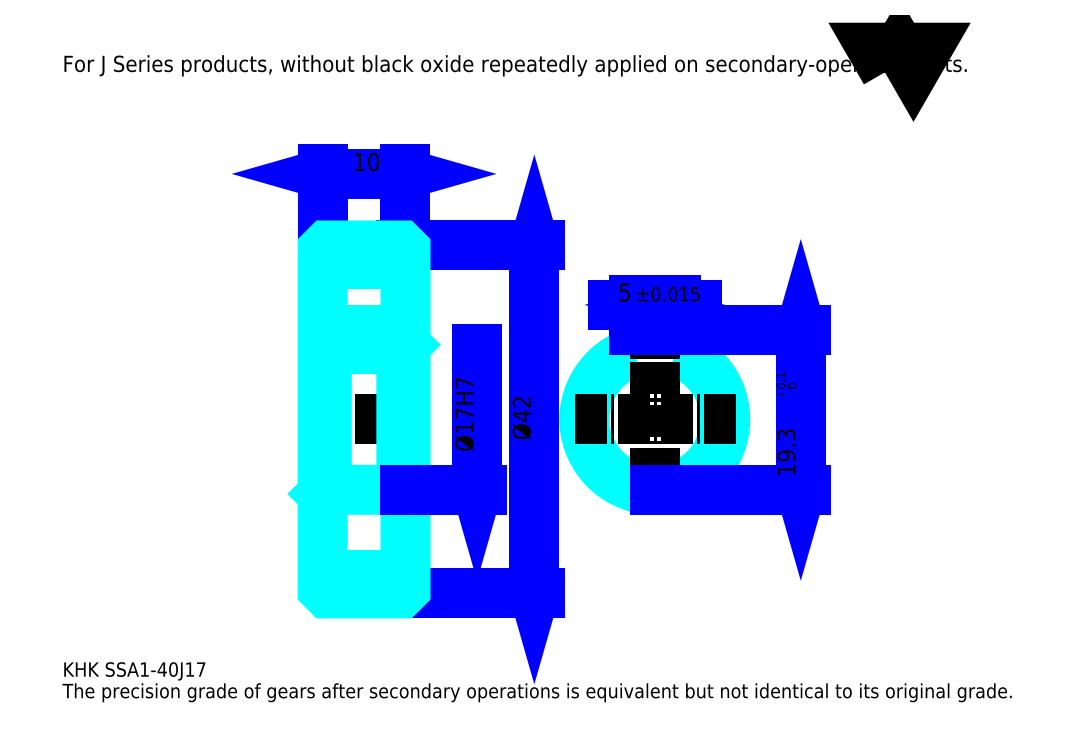
<metadata>
{"format":"dxf","ext":"dxf","renderer":"ezdxf+matplotlib","layout":"modelspace","background":"white","min_lineweight":24,"dpi":150}
</metadata>
<code>
0
SECTION
2
ENTITIES
0
TEXT
8
0
10
4.321
20
4.753
40
1.728
41
1
1
KHK SSA1-40J17
7
KANJI
50
0
51
0
0
TEXT
8
0
10
4.321
20
2.16
40
1.728
41
1
1
The precision grade of gears after secondary operations is equivalent but not identical to its original grade.
7
KANJI
50
0
51
0
0
TEXT
8
0
10
4.321
20
77.77
40
1.944
41
1
1
For J Series products, without black oxide repeatedly applied on secondary-operated parts.
7
KANJI
50
0
51
0
0
POLYLINE
8
0
66
     1
70
     2
0
VERTEX
8
0
10
103.7
20
77.77
0
VERTEX
8
0
10
102
20
80.69
0
VERTEX
8
0
10
108.8
20
80.69
0
VERTEX
8
0
10
107.1
20
77.77
0
VERTEX
8
0
10
105.4
20
80.69
0
VERTEX
8
0
10
103.7
20
77.77
0
SEQEND
0
LINE
8
0
10
61.29
20
56.82
11
61.29
21
14.82
0
POLYLINE
8
0
66
     1
70
     2
0
VERTEX
8
0
10
61.72
20
55.3
0
VERTEX
8
0
10
61.29
20
56.82
0
VERTEX
8
0
10
60.85
20
55.3
0
SEQEND
0
POLYLINE
8
0
66
     1
70
     2
0
VERTEX
8
0
10
60.85
20
16.33
0
VERTEX
8
0
10
61.29
20
14.82
0
VERTEX
8
0
10
61.72
20
16.33
0
SEQEND
0
LINE
8
0
10
45.73
20
56.82
11
61.93
21
56.82
0
LINE
8
0
10
45.73
20
14.82
11
61.93
21
14.82
0
TEXT
8
0
10
60.85
20
33.28
40
2.16
41
1
1
%%c42
7
KANJI
50
90
51
0
0
LINE
8
0
10
35.73
20
65.46
11
45.73
21
65.46
0
POLYLINE
8
0
66
     1
70
     2
0
VERTEX
8
0
10
37.24
20
65.89
0
VERTEX
8
0
10
35.73
20
65.46
0
VERTEX
8
0
10
37.24
20
65.03
0
SEQEND
0
POLYLINE
8
0
66
     1
70
     2
0
VERTEX
8
0
10
44.22
20
65.03
0
VERTEX
8
0
10
45.73
20
65.46
0
VERTEX
8
0
10
44.22
20
65.89
0
SEQEND
0
LINE
8
0
10
35.73
20
56.82
11
35.73
21
66.11
0
LINE
8
0
10
45.73
20
56.82
11
45.73
21
66.11
0
TEXT
8
0
10
39.33
20
65.8
40
2.16
41
1
1
10
7
KANJI
50
0
51
0
0
LINE
8
DASHDOT
10
34.43
20
55.82
11
47.03
21
55.82
0
LINE
8
DASHDOT
10
34.43
20
15.82
11
47.03
21
15.82
0
LINE
8
DASHDOT
10
34.43
20
35.82
11
47.03
21
35.82
0
LINE
8
0
10
45.23
20
14.82
11
45.73
21
14.82
0
LINE
8
0
10
45.23
20
56.82
11
45.73
21
56.82
0
LINE
8
0
10
45.73
20
56.32
11
45.73
21
56.82
0
LINE
8
0
10
35.73
20
56.32
11
35.73
21
56.82
0
LINE
8
0
10
35.73
20
54.57
11
45.73
21
54.57
0
LINE
8
0
10
35.73
20
17.07
11
45.73
21
17.07
0
LINE
8
0
10
45.73
20
44.82
11
45.23
21
44.32
0
LINE
8
0
10
45.73
20
26.82
11
45.23
21
27.32
0
LINE
8
0
10
35.73
20
26.82
11
36.23
21
27.32
0
POLYLINE
8
0
66
     1
70
     2
0
VERTEX
8
0
10
35.73
20
26.82
0
VERTEX
8
0
10
35.73
20
15.32
0
VERTEX
8
0
10
36.23
20
14.82
0
VERTEX
8
0
10
45.23
20
14.82
0
VERTEX
8
0
10
45.73
20
15.32
0
VERTEX
8
0
10
45.73
20
56.32
0
VERTEX
8
0
10
45.23
20
56.82
0
VERTEX
8
0
10
36.23
20
56.82
0
VERTEX
8
0
10
35.73
20
56.32
0
VERTEX
8
0
10
35.73
20
26.82
0
SEQEND
0
POLYLINE
8
0
66
     1
70
     2
0
VERTEX
8
0
10
35.73
20
44.82
0
VERTEX
8
0
10
36.23
20
44.32
0
VERTEX
8
0
10
36.23
20
27.32
0
VERTEX
8
0
10
45.23
20
27.32
0
VERTEX
8
0
10
45.23
20
44.32
0
VERTEX
8
0
10
36.23
20
44.32
0
SEQEND
0
ARC
8
0
10
75.83
20
35.82
40
8.5
50
107.1
51
72.9
0
POLYLINE
8
0
66
     1
70
     2
0
VERTEX
8
0
10
78.33
20
43.94
0
VERTEX
8
0
10
78.33
20
46.62
0
VERTEX
8
0
10
73.33
20
46.62
0
VERTEX
8
0
10
73.33
20
43.94
0
SEQEND
0
LINE
8
0
10
35.73
20
46.62
11
45.73
21
46.62
0
LINE
8
DASHDOT
10
75.83
20
47.91
11
75.83
21
26.02
0
LINE
8
DASHDOT
10
85.63
20
35.82
11
66.04
21
35.82
0
LINE
8
0
10
80.93
20
49.64
11
70.74
21
49.64
0
POLYLINE
8
0
66
     1
70
     2
0
VERTEX
8
0
10
71.82
20
49.21
0
VERTEX
8
0
10
73.33
20
49.64
0
VERTEX
8
0
10
71.82
20
50.07
0
SEQEND
0
POLYLINE
8
0
66
     1
70
     2
0
VERTEX
8
0
10
79.85
20
50.07
0
VERTEX
8
0
10
78.33
20
49.64
0
VERTEX
8
0
10
79.85
20
49.21
0
SEQEND
0
LINE
8
0
10
73.33
20
46.62
11
73.33
21
50.29
0
LINE
8
0
10
78.33
20
46.62
11
78.33
21
50.29
0
TEXT
8
0
10
71.37
20
50.07
40
2.16
41
1
1
5
7
KANJI
50
0
51
0
0
TEXT
8
0
10
73.51
20
50.07
40
1.728
41
1
1
%%p0.015
7
KANJI
50
0
51
0
0
LINE
8
0
10
93.46
20
46.62
11
93.46
21
27.32
0
POLYLINE
8
0
66
     1
70
     2
0
VERTEX
8
0
10
93.89
20
45.1
0
VERTEX
8
0
10
93.46
20
46.62
0
VERTEX
8
0
10
93.02
20
45.1
0
SEQEND
0
POLYLINE
8
0
66
     1
70
     2
0
VERTEX
8
0
10
93.02
20
28.83
0
VERTEX
8
0
10
93.46
20
27.32
0
VERTEX
8
0
10
93.89
20
28.83
0
SEQEND
0
LINE
8
0
10
78.33
20
46.62
11
94.1
21
46.62
0
LINE
8
0
10
75.83
20
27.32
11
94.1
21
27.32
0
TEXT
8
0
10
92.81
20
28.88
40
2.16
41
1
1
19.3
7
KANJI
50
90
51
0
0
TEXT
8
0
10
92.94
20
38.23
40
1.08
41
1
1

7
KANJI
50
90
51
0
0
TEXT
8
0
10
91.6
20
38.23
40
1.08
41
1
1
+
7
KANJI
50
90
51
0
0
TEXT
8
0
10
92.94
20
39.44
40
1.08
41
1
1
0
7
KANJI
50
90
51
0
0
TEXT
8
0
10
91.6
20
39.44
40
1.08
41
1
1
0.1
7
KANJI
50
90
51
0
0
LINE
8
0
10
54.37
20
44.32
11
54.37
21
27.32
0
POLYLINE
8
0
66
     1
70
     2
0
VERTEX
8
0
10
53.94
20
28.83
0
VERTEX
8
0
10
54.37
20
27.32
0
VERTEX
8
0
10
54.8
20
28.83
0
SEQEND
0
LINE
8
0
10
45.73
20
27.32
11
55.02
21
27.32
0
TEXT
8
0
10
53.94
20
31.87
40
2.16
41
1
1
%%c17H7
7
KANJI
50
90
51
0
0
ENDSEC
0
EOF

</code>
